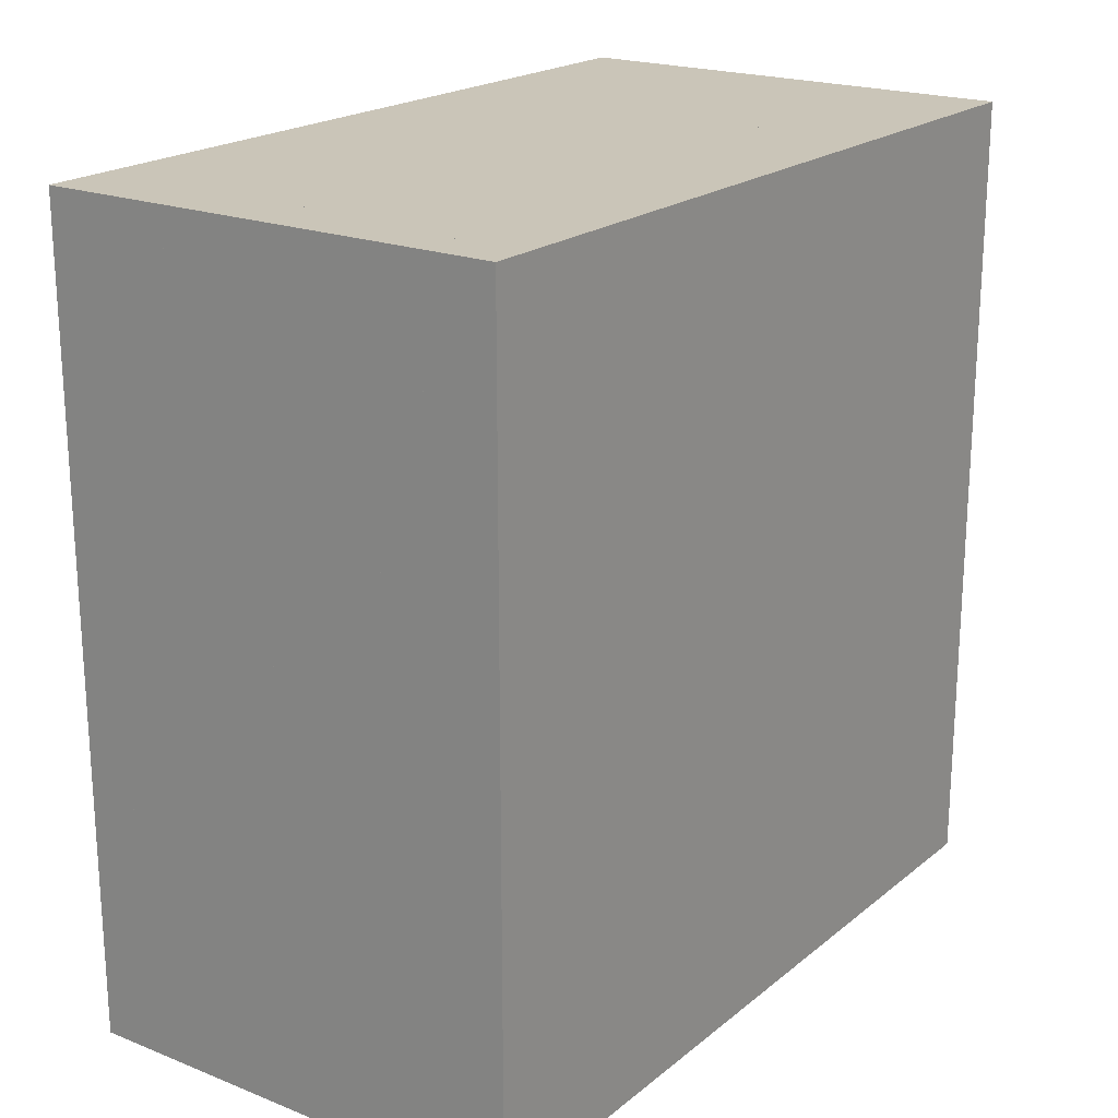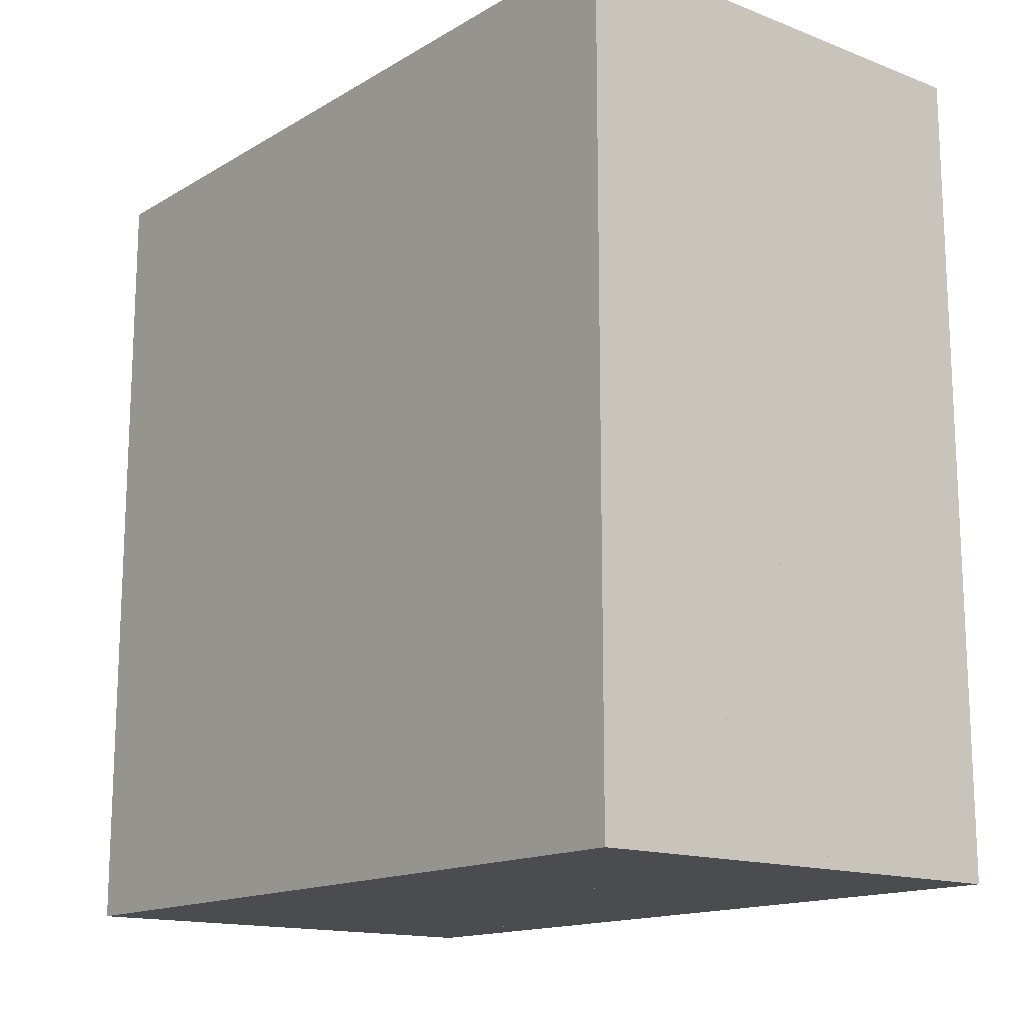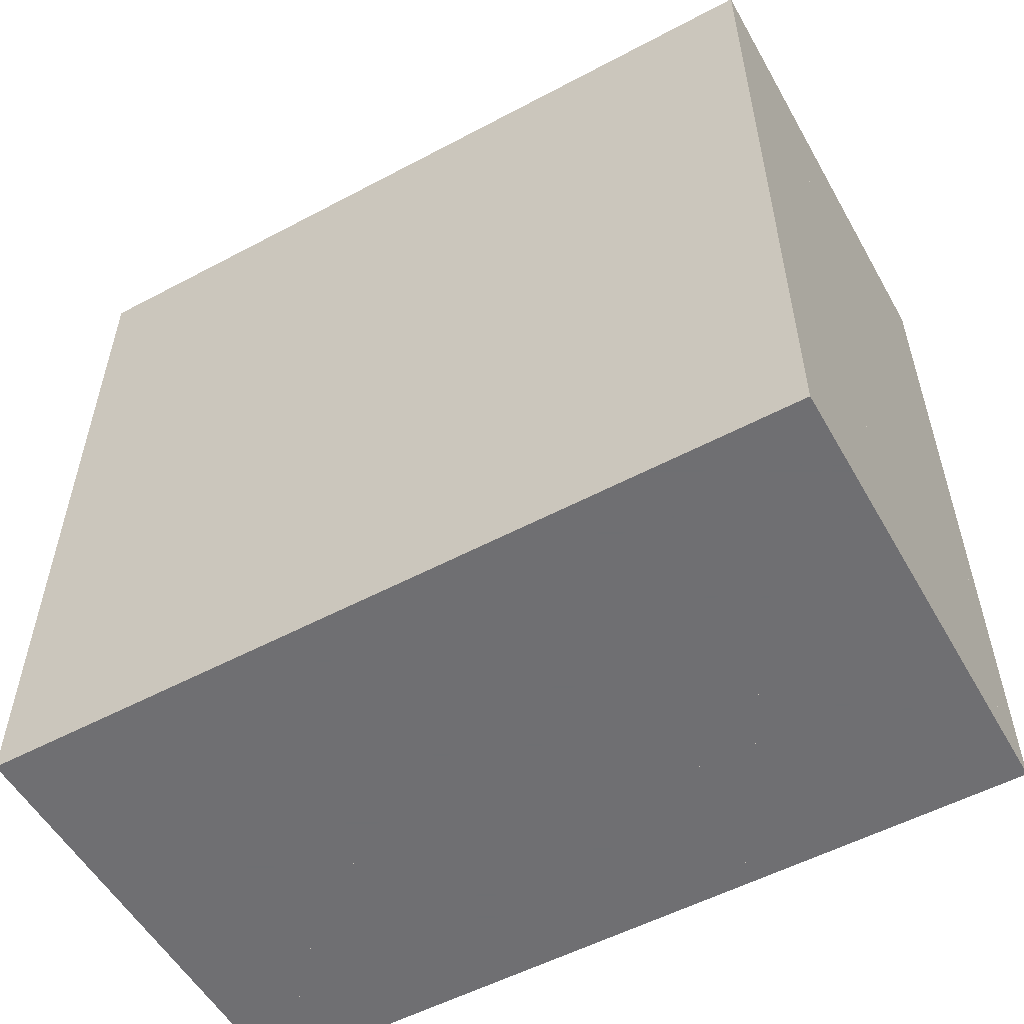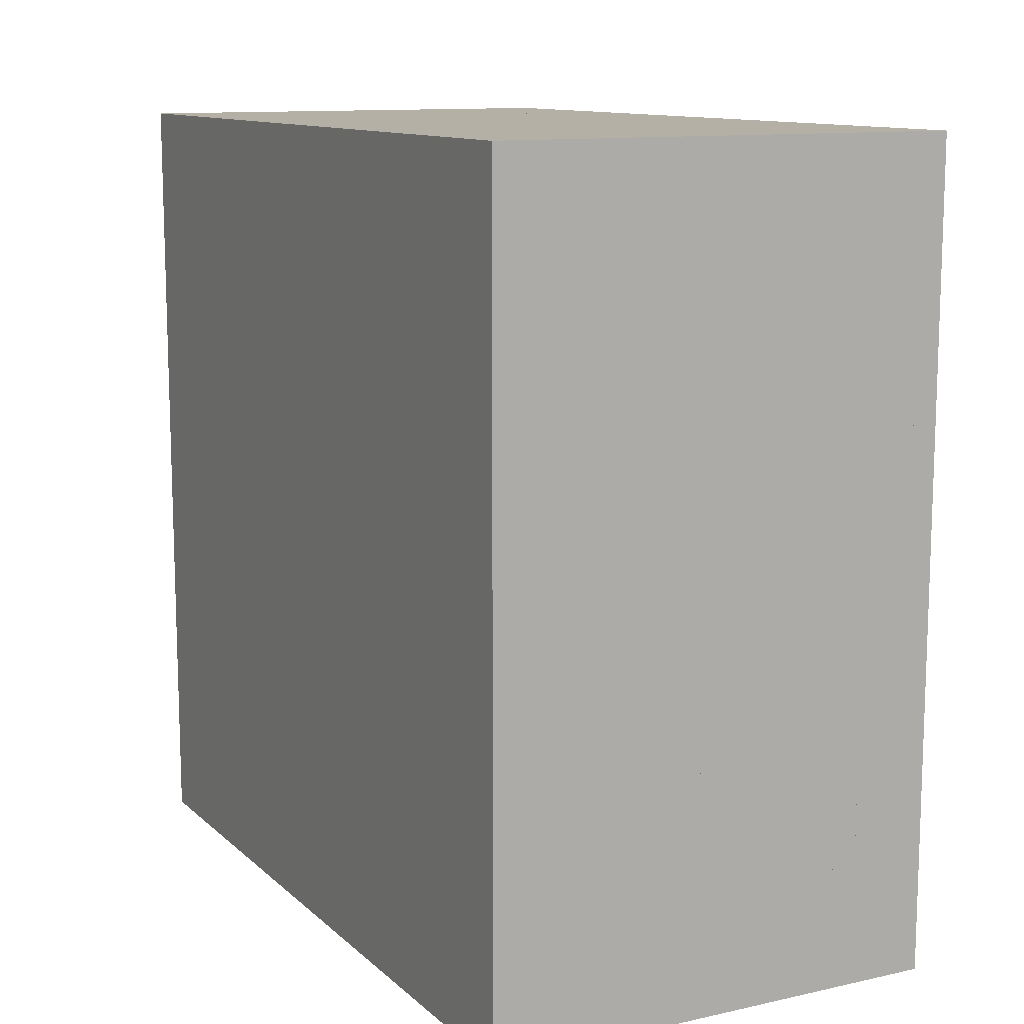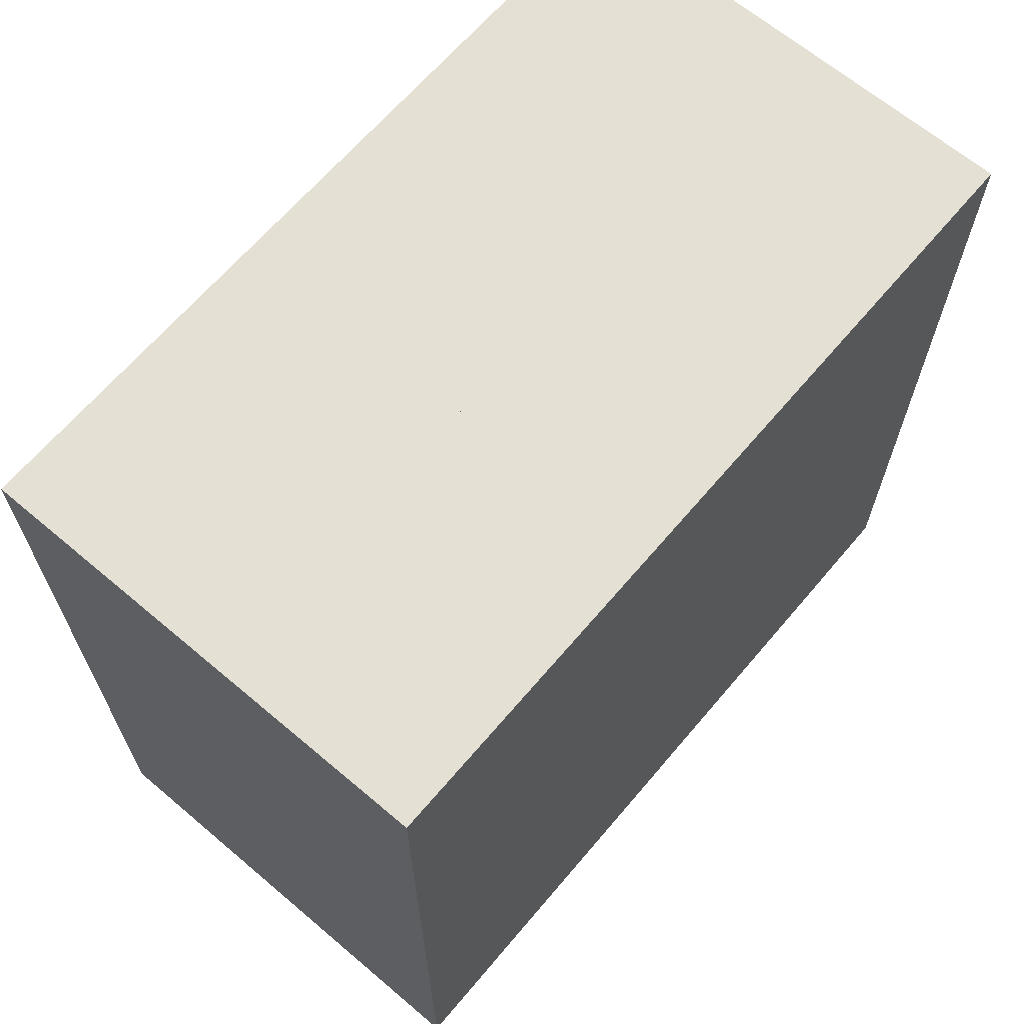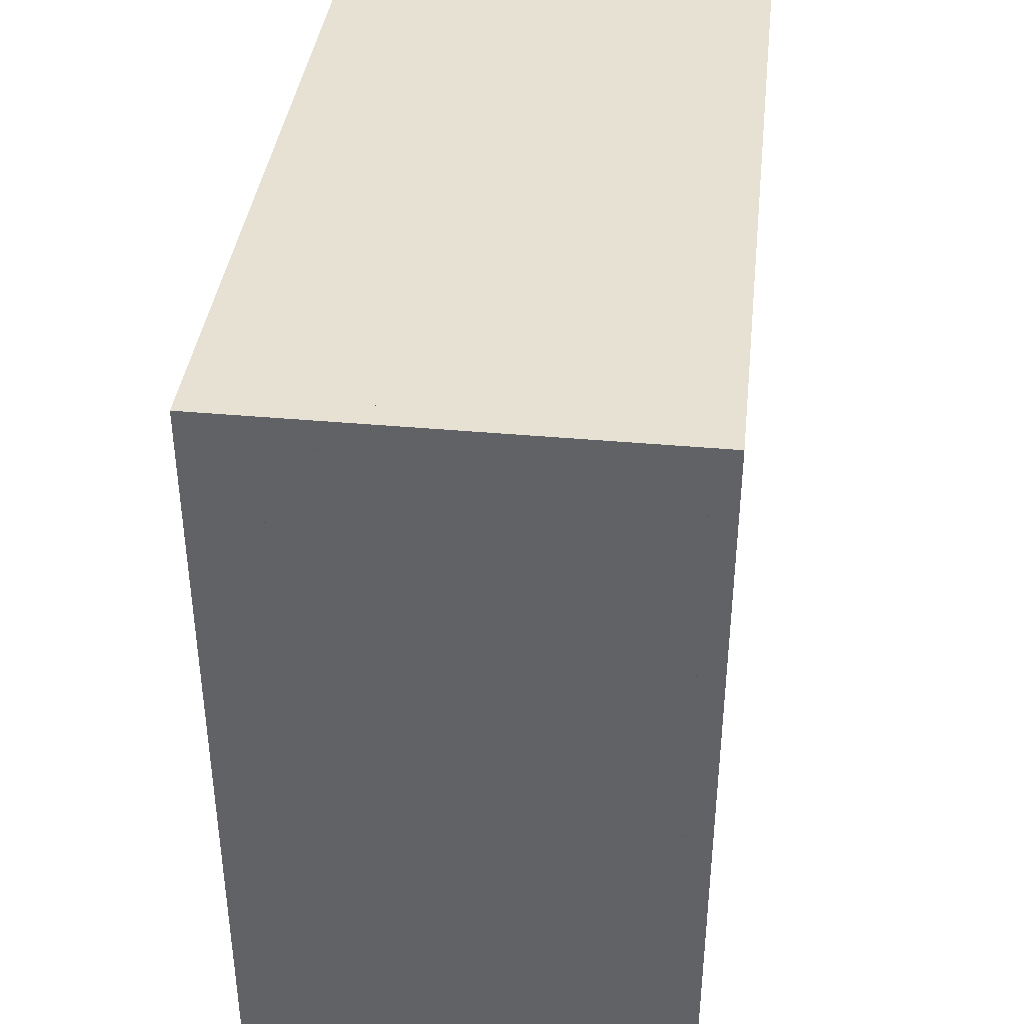
<metadata>
{"format":"obj","ext":"obj","renderer":"f3d","projection":"perspective","resolution":1024,"background":"white","views":[{"elev":20.5,"azim":35.5,"up":"+Z"},{"elev":-15.1,"azim":140.9,"up":"+Z"},{"elev":-54.7,"azim":119.3,"up":"+Z"},{"elev":11.7,"azim":152.2,"up":"+Y"},{"elev":66.0,"azim":40.3,"up":"+Z"},{"elev":38.6,"azim":-173.4,"up":"+Z"}]}
</metadata>
<code>
v 0 -1 -1
v 0 -1 1
v 0 1 1
v 0 1 -1
v 0.06317 -1 -1
v 0.06317 -1 1
v 0.06317 1 1
v 0.06317 1 -1
v 0.1263 -1 -1
v 0.1263 -1 1
v 0.1263 1 1
v 0.1263 1 -1
v 0.1895 -1 -1
v 0.1895 -1 1
v 0.1895 1 1
v 0.1895 1 -1
v 0.2527 -1 -1
v 0.2527 -1 1
v 0.2527 1 1
v 0.2527 1 -1
v 0.316 -1 -1
v 0.316 -1 1
v 0.316 1 1
v 0.316 1 -1
v 0.379 -1 -1
v 0.379 -1 1
v 0.379 1 1
v 0.379 1 -1
v 0.4415 -1 -1
v 0.4415 -1 1
v 0.4415 1 1
v 0.4415 1 -1
v 0.503 -1 -1
v 0.503 -1 1
v 0.503 1 1
v 0.503 1 -1
v 0.5636 -1 -1
v 0.5636 -1 1
v 0.5636 1 1
v 0.5636 1 -1
v 0.6233 -1 -1
v 0.6233 -1 1
v 0.6233 1 1
v 0.6233 1 -1
v 0.6823 -1 -1
v 0.6823 -1 1
v 0.6823 1 1
v 0.6823 1 -1
v 0.7408 -1 -1
v 0.7408 -1 1
v 0.7408 1 1
v 0.7408 1 -1
v 0.7991 -1 -1
v 0.7991 -1 1
v 0.7991 1 1
v 0.7991 1 -1
v 0.8571 -1 -1
v 0.8571 -1 1
v 0.8571 1 1
v 0.8571 1 -1
v 0.9151 -1 -1
v 0.9151 -1 1
v 0.9151 1 1
v 0.9151 1 -1
v 0.973 -1 -1
v 0.973 -1 1
v 0.973 1 1
v 0.973 1 -1
v 1.031 -1 -1
v 1.031 -1 1
v 1.031 1 1
v 1.031 1 -1
v 1.089 -1 -1
v 1.089 -1 1
v 1.089 1 1
v 1.089 1 -1
v 1.147 -1 -1
v 1.147 -1 1
v 1.147 1 1
v 1.147 1 -1
f 1 2 4 5
f 5 6 7 8
f 5 6 2 1
f 6 7 3 2
f 7 8 4 3
f 8 5 1 4
f 9 10 11 12
f 9 10 6 5
f 10 11 7 6
f 11 12 8 7
f 12 9 5 8
f 13 14 15 16
f 13 14 10 9
f 14 15 11 10
f 15 16 12 11
f 16 13 9 12
f 17 18 19 20
f 17 18 14 13
f 18 19 15 14
f 19 20 16 15
f 20 17 13 16
f 21 22 23 24
f 21 22 18 17
f 22 23 19 18
f 23 24 20 19
f 24 21 17 20
f 25 26 27 28
f 25 26 22 21
f 26 27 23 22
f 27 28 24 23
f 28 25 21 24
f 29 30 31 32
f 29 30 26 25
f 30 31 27 26
f 31 32 28 27
f 32 29 25 28
f 33 34 35 36
f 33 34 30 29
f 34 35 31 30
f 35 36 32 31
f 36 33 29 32
f 37 38 39 40
f 37 38 34 33
f 38 39 35 34
f 39 40 36 35
f 40 37 33 36
f 41 42 43 44
f 41 42 38 37
f 42 43 39 38
f 43 44 40 39
f 44 41 37 40
f 45 46 47 48
f 45 46 42 41
f 46 47 43 42
f 47 48 44 43
f 48 45 41 44
f 49 50 51 52
f 49 50 46 45
f 50 51 47 46
f 51 52 48 47
f 52 49 45 48
f 53 54 55 56
f 53 54 50 49
f 54 55 51 50
f 55 56 52 51
f 56 53 49 52
f 57 58 59 60
f 57 58 54 53
f 58 59 55 54
f 59 60 56 55
f 60 57 53 56
f 61 62 63 64
f 61 62 58 57
f 62 63 59 58
f 63 64 60 59
f 64 61 57 60
f 65 66 67 68
f 65 66 62 61
f 66 67 63 62
f 67 68 64 63
f 68 65 61 64
f 69 70 71 72
f 69 70 66 65
f 70 71 67 66
f 71 72 68 67
f 72 69 65 68
f 73 74 75 76
f 73 74 70 69
f 74 75 71 70
f 75 76 72 71
f 76 73 69 72
f 77 78 79 80
f 77 78 74 73
f 78 79 75 74
f 79 80 76 75
f 80 77 73 76

</code>
